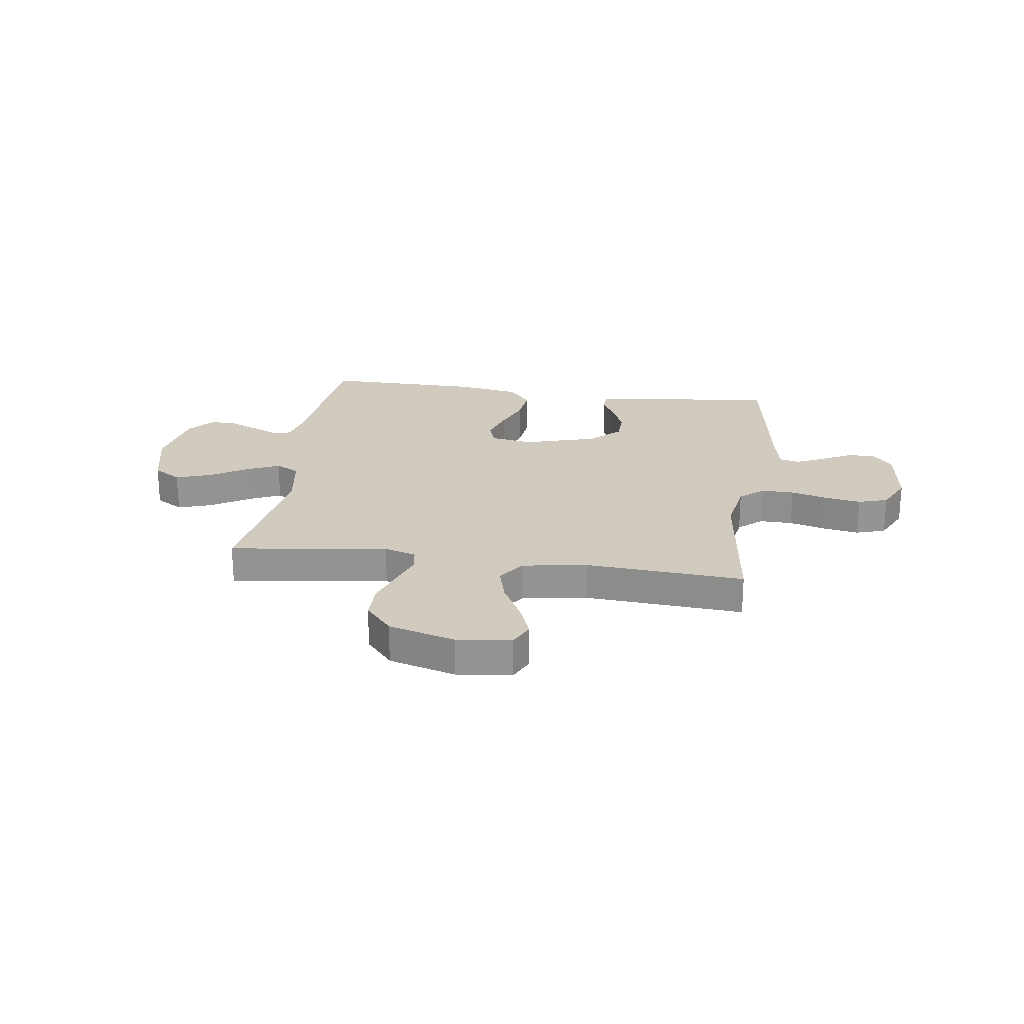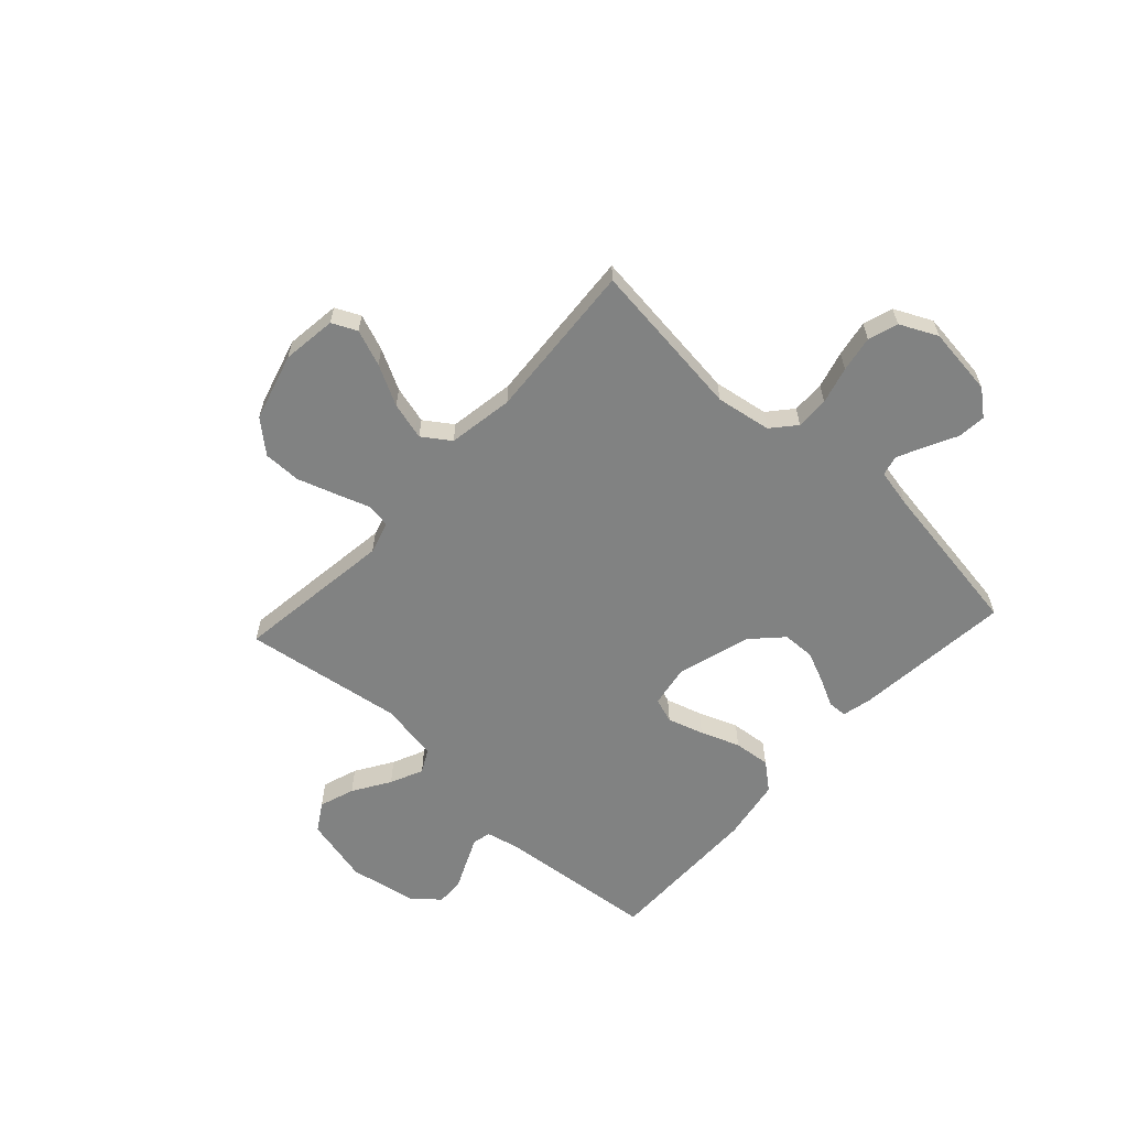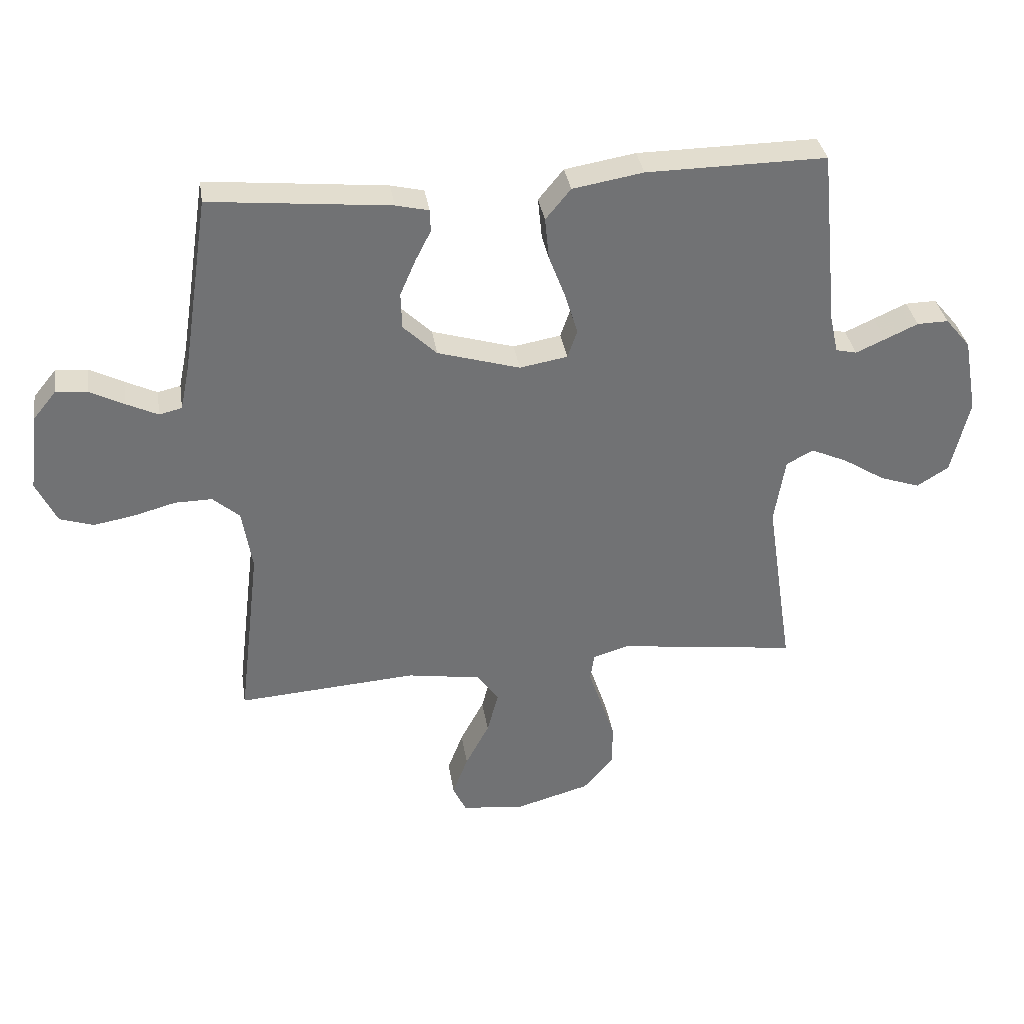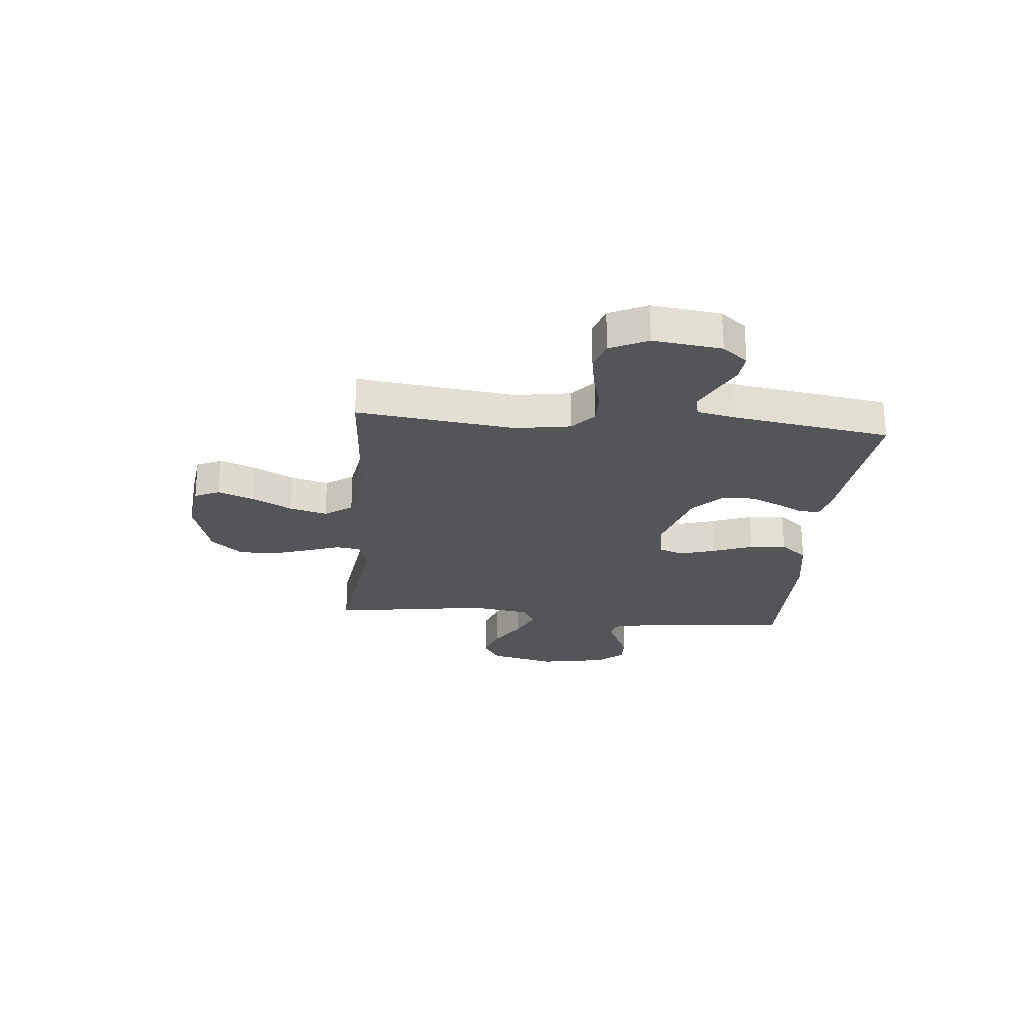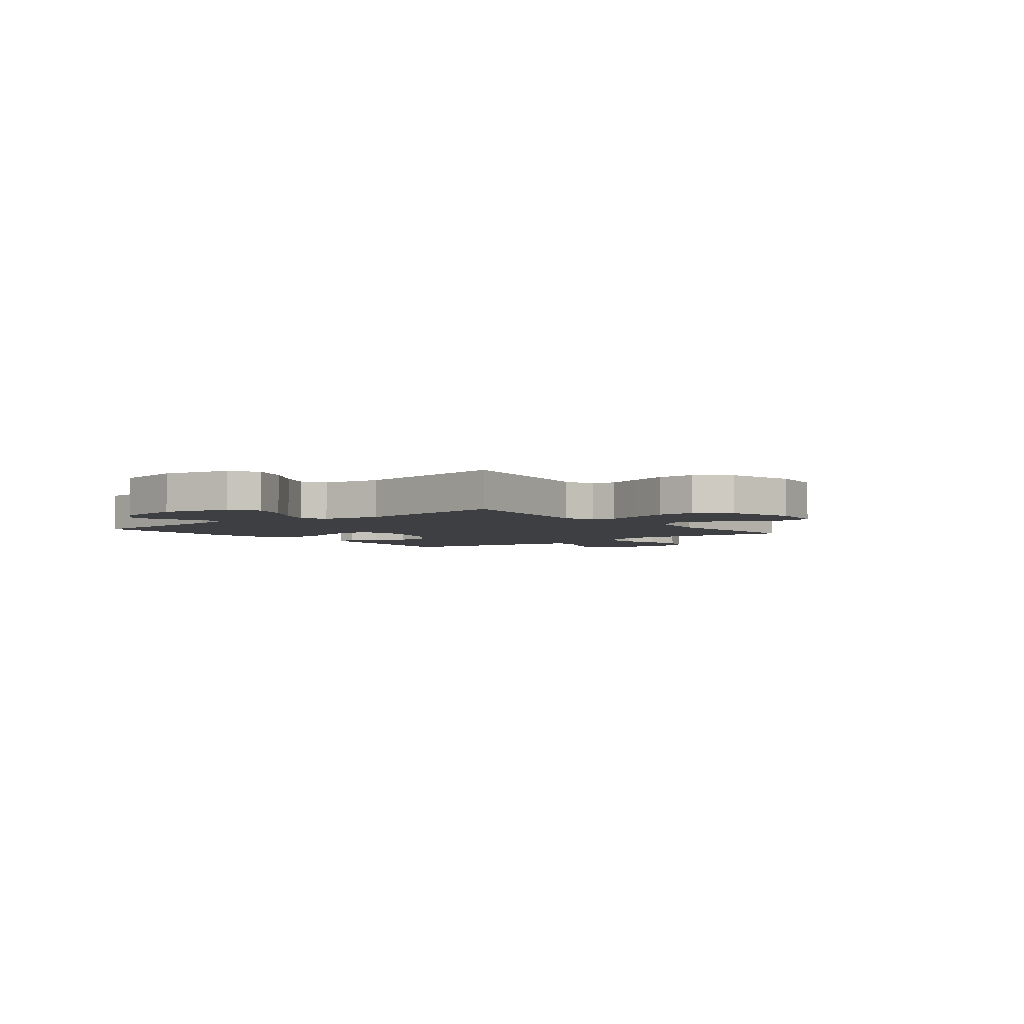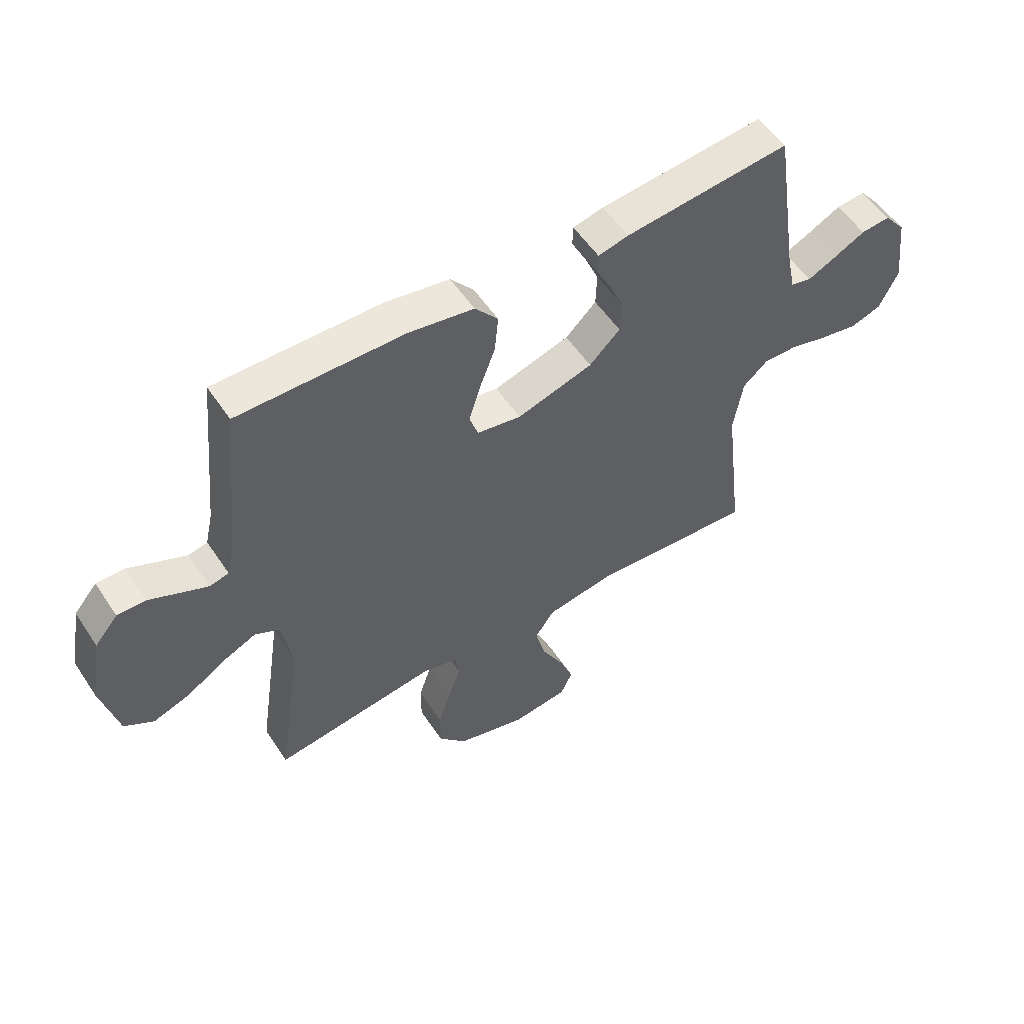
<metadata>
{"format":"obj","ext":"obj","renderer":"f3d","projection":"perspective","resolution":1024,"background":"white","views":[{"elev":23.3,"azim":-171.9,"up":"+Y"},{"elev":-60.6,"azim":-132.6,"up":"+Y"},{"elev":34.9,"azim":-8.8,"up":"+Z"},{"elev":-24.4,"azim":-95.4,"up":"+Y"},{"elev":-3.8,"azim":128.3,"up":"+Y"},{"elev":54.6,"azim":146.9,"up":"+Z"}]}
</metadata>
<code>
v 0.5 0.07 0.5
v 0.53 0.07 0.2
v 0.544 0.07 0.137
v 0.579 0.07 0.129
v 0.628 0.07 0.151
v 0.683 0.07 0.176
v 0.735 0.07 0.177
v 0.777 0.07 0.127
v 0.8 0.07 0
v 0.77 0.07 -0.126
v 0.717 0.07 -0.159
v 0.65 0.07 -0.136
v 0.58 0.07 -0.092
v 0.518 0.07 -0.064
v 0.473 0.07 -0.088
v 0.455 0.07 -0.2
v 0.5 0.07 -0.5
v 0.2 0.07 -0.46
v 0.139 0.07 -0.478
v 0.132 0.07 -0.524
v 0.154 0.07 -0.588
v 0.178 0.07 -0.66
v 0.178 0.07 -0.731
v 0.127 0.07 -0.79
v 0 0.07 -0.826
v -0.103 0.07 -0.813
v -0.125 0.07 -0.766
v -0.099 0.07 -0.698
v -0.059 0.07 -0.622
v -0.04 0.07 -0.551
v -0.076 0.07 -0.499
v -0.2 0.07 -0.479
v -0.5 0.07 -0.5
v -0.464 0.07 -0.2
v -0.481 0.07 -0.096
v -0.526 0.07 -0.057
v -0.588 0.07 -0.058
v -0.658 0.07 -0.077
v -0.726 0.07 -0.089
v -0.782 0.07 -0.071
v -0.816 0.07 0
v -0.8 0.07 0.13
v -0.761 0.07 0.178
v -0.708 0.07 0.173
v -0.651 0.07 0.144
v -0.599 0.07 0.119
v -0.561 0.07 0.128
v -0.546 0.07 0.2
v -0.5 0.07 0.5
v -0.2 0.07 0.47
v -0.145 0.07 0.457
v -0.144 0.07 0.42
v -0.17 0.07 0.369
v -0.196 0.07 0.309
v -0.194 0.07 0.248
v -0.138 0.07 0.194
v 0 0.07 0.153
v 0.08 0.07 0.167
v 0.096 0.07 0.214
v 0.075 0.07 0.282
v 0.047 0.07 0.356
v 0.04 0.07 0.426
v 0.082 0.07 0.477
v 0.2 0.07 0.497
v 0.5 0 0.5
v 0.53 0 0.2
v 0.544 0 0.137
v 0.579 0 0.129
v 0.628 0 0.151
v 0.683 0 0.176
v 0.735 0 0.177
v 0.777 0 0.127
v 0.8 0 0
v 0.77 0 -0.126
v 0.717 0 -0.159
v 0.65 0 -0.136
v 0.58 0 -0.092
v 0.518 0 -0.064
v 0.473 0 -0.088
v 0.455 0 -0.2
v 0.5 0 -0.5
v 0.2 0 -0.46
v 0.139 0 -0.478
v 0.132 0 -0.524
v 0.154 0 -0.588
v 0.178 0 -0.66
v 0.178 0 -0.731
v 0.127 0 -0.79
v 0 0 -0.826
v -0.103 0 -0.813
v -0.125 0 -0.766
v -0.099 0 -0.698
v -0.059 0 -0.622
v -0.04 0 -0.551
v -0.076 0 -0.499
v -0.2 0 -0.479
v -0.5 0 -0.5
v -0.464 0 -0.2
v -0.481 0 -0.096
v -0.526 0 -0.057
v -0.588 0 -0.058
v -0.658 0 -0.077
v -0.726 0 -0.089
v -0.782 0 -0.071
v -0.816 0 0
v -0.8 0 0.13
v -0.761 0 0.178
v -0.708 0 0.173
v -0.651 0 0.144
v -0.599 0 0.119
v -0.561 0 0.128
v -0.546 0 0.2
v -0.5 0 0.5
v -0.2 0 0.47
v -0.145 0 0.457
v -0.144 0 0.42
v -0.17 0 0.369
v -0.196 0 0.309
v -0.194 0 0.248
v -0.138 0 0.194
v 0 0 0.153
v 0.08 0 0.167
v 0.096 0 0.214
v 0.075 0 0.282
v 0.047 0 0.356
v 0.04 0 0.426
v 0.082 0 0.477
v 0.2 0 0.497
f 63 64 1 2
f 60 61 62 63
f 59 60 63 2
f 58 59 2 3
f 57 58 3 4
f 50 51 52 53
f 48 49 50 53
f 47 48 53 54
f 42 43 44 45
f 42 45 46
f 41 42 46
f 40 41 46 47
f 37 38 39 40
f 32 33 34
f 31 32 34 35
f 26 27 28 29
f 26 29 30
f 25 26 30
f 24 25 30
f 23 24 30 31
f 20 21 22 23
f 16 17 18
f 15 16 18 19
f 10 11 12 13
f 10 13 14
f 9 10 14
f 8 9 14
f 5 6 7 8
f 4 5 8 14
f 57 4 14 15
f 40 47 54 55
f 37 40 55 56
f 36 37 56 57
f 20 23 31 35
f 19 20 35 36
f 15 19 36 57
f 66 65 128 127
f 127 126 125 124
f 66 127 124 123
f 67 66 123 122
f 68 67 122 121
f 117 116 115 114
f 117 114 113 112
f 118 117 112 111
f 109 108 107 106
f 110 109 106
f 110 106 105
f 111 110 105 104
f 104 103 102 101
f 98 97 96
f 99 98 96 95
f 93 92 91 90
f 94 93 90
f 94 90 89
f 94 89 88
f 95 94 88 87
f 87 86 85 84
f 82 81 80
f 83 82 80 79
f 77 76 75 74
f 78 77 74
f 78 74 73
f 78 73 72
f 72 71 70 69
f 78 72 69 68
f 79 78 68 121
f 119 118 111 104
f 120 119 104 101
f 121 120 101 100
f 99 95 87 84
f 100 99 84 83
f 121 100 83 79
f 1 65 66 2
f 2 66 67 3
f 3 67 68 4
f 4 68 69 5
f 5 69 70 6
f 6 70 71 7
f 7 71 72 8
f 8 72 73 9
f 9 73 74 10
f 10 74 75 11
f 11 75 76 12
f 12 76 77 13
f 13 77 78 14
f 14 78 79 15
f 15 79 80 16
f 16 80 81 17
f 17 81 82 18
f 18 82 83 19
f 19 83 84 20
f 20 84 85 21
f 21 85 86 22
f 22 86 87 23
f 23 87 88 24
f 24 88 89 25
f 25 89 90 26
f 26 90 91 27
f 27 91 92 28
f 28 92 93 29
f 29 93 94 30
f 30 94 95 31
f 31 95 96 32
f 32 96 97 33
f 33 97 98 34
f 34 98 99 35
f 35 99 100 36
f 36 100 101 37
f 37 101 102 38
f 38 102 103 39
f 39 103 104 40
f 40 104 105 41
f 41 105 106 42
f 42 106 107 43
f 43 107 108 44
f 44 108 109 45
f 45 109 110 46
f 46 110 111 47
f 47 111 112 48
f 48 112 113 49
f 49 113 114 50
f 50 114 115 51
f 51 115 116 52
f 52 116 117 53
f 53 117 118 54
f 54 118 119 55
f 55 119 120 56
f 56 120 121 57
f 57 121 122 58
f 58 122 123 59
f 59 123 124 60
f 60 124 125 61
f 61 125 126 62
f 62 126 127 63
f 63 127 128 64
f 64 128 65 1

</code>
